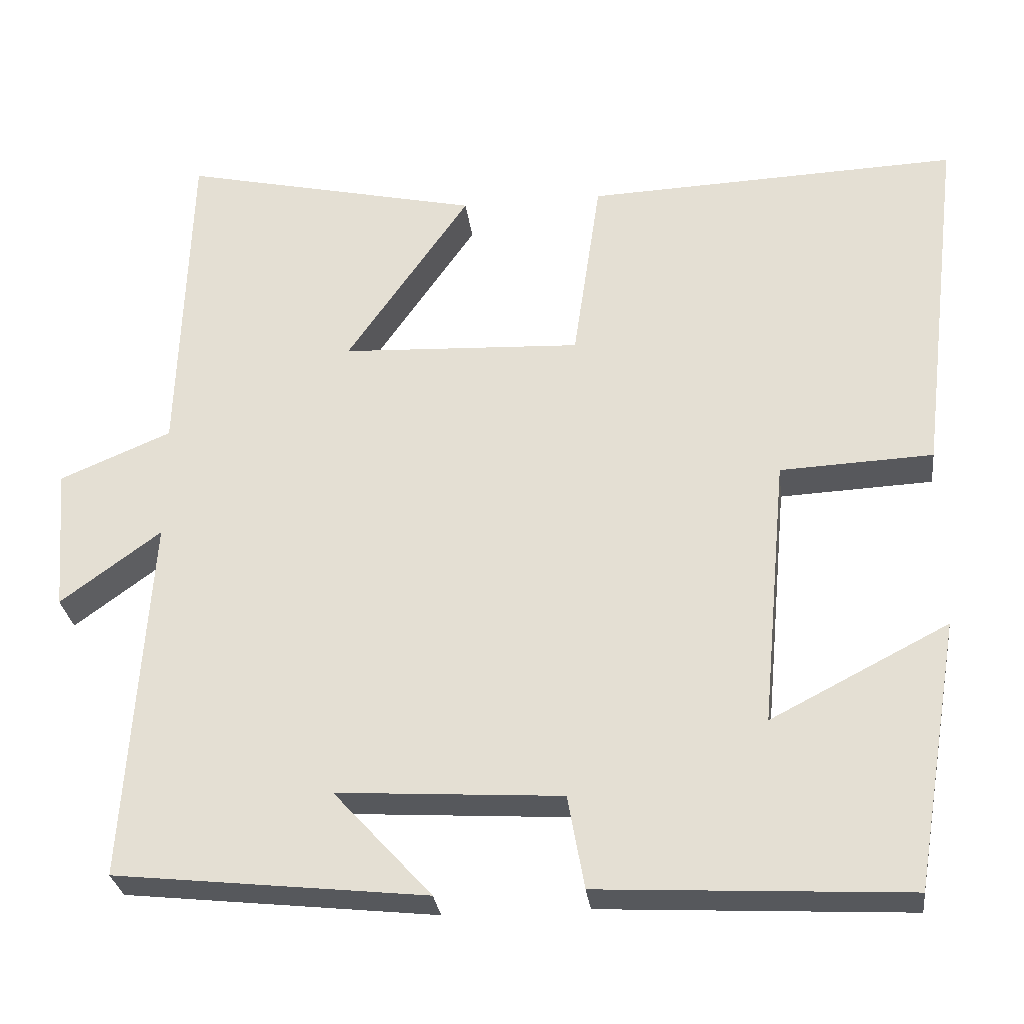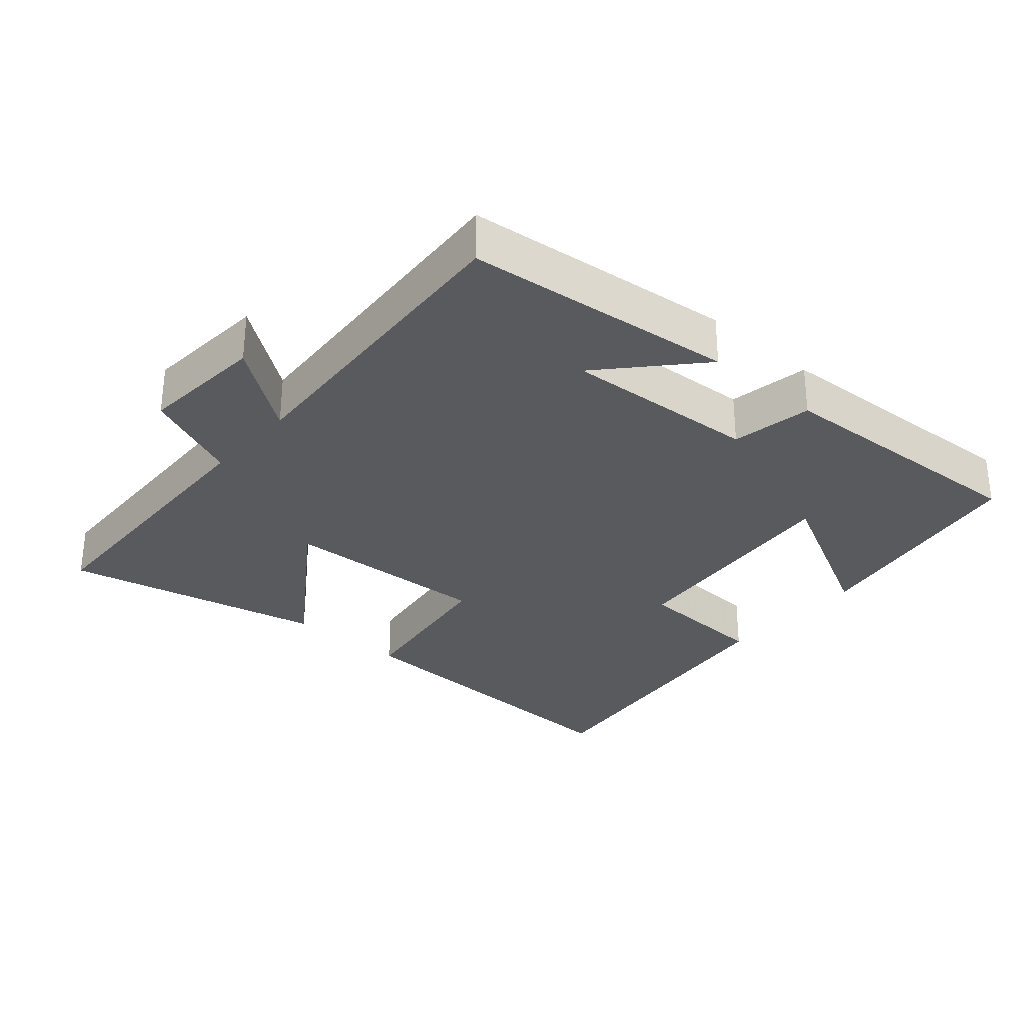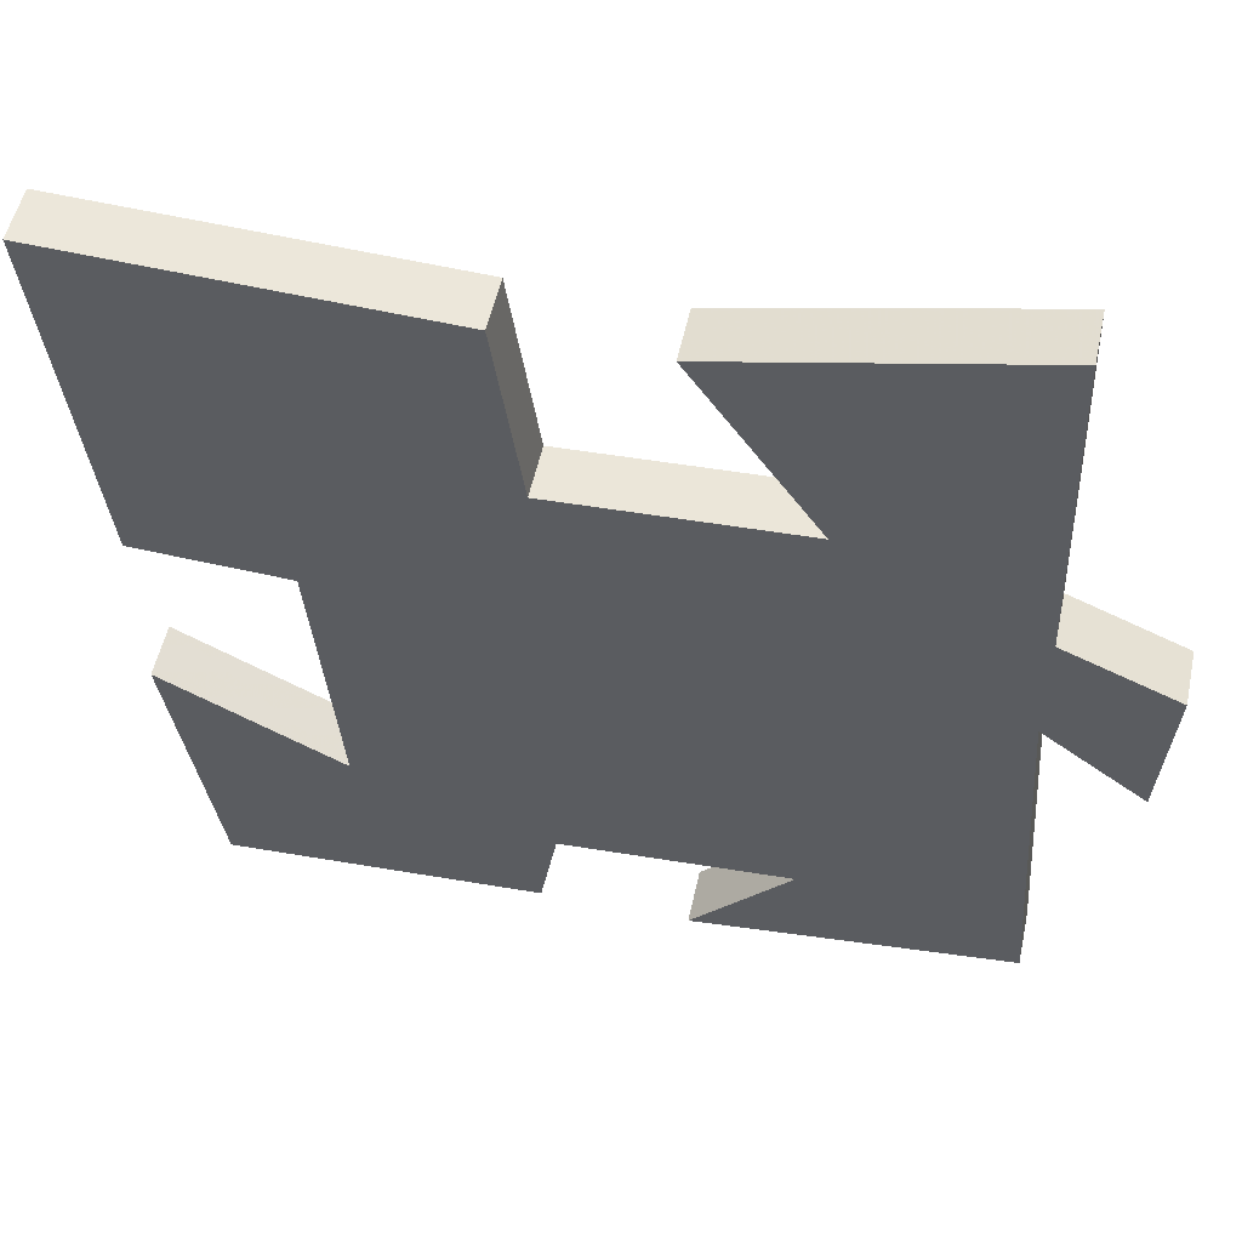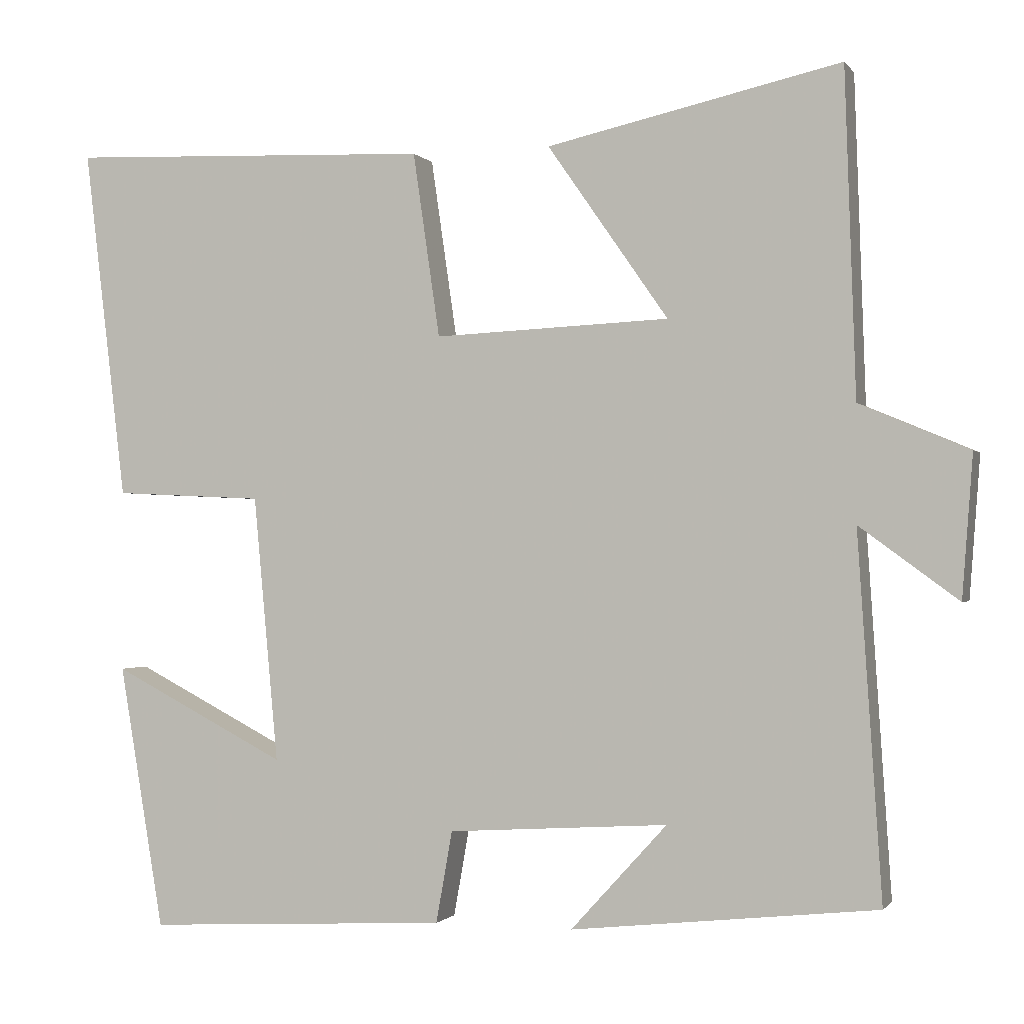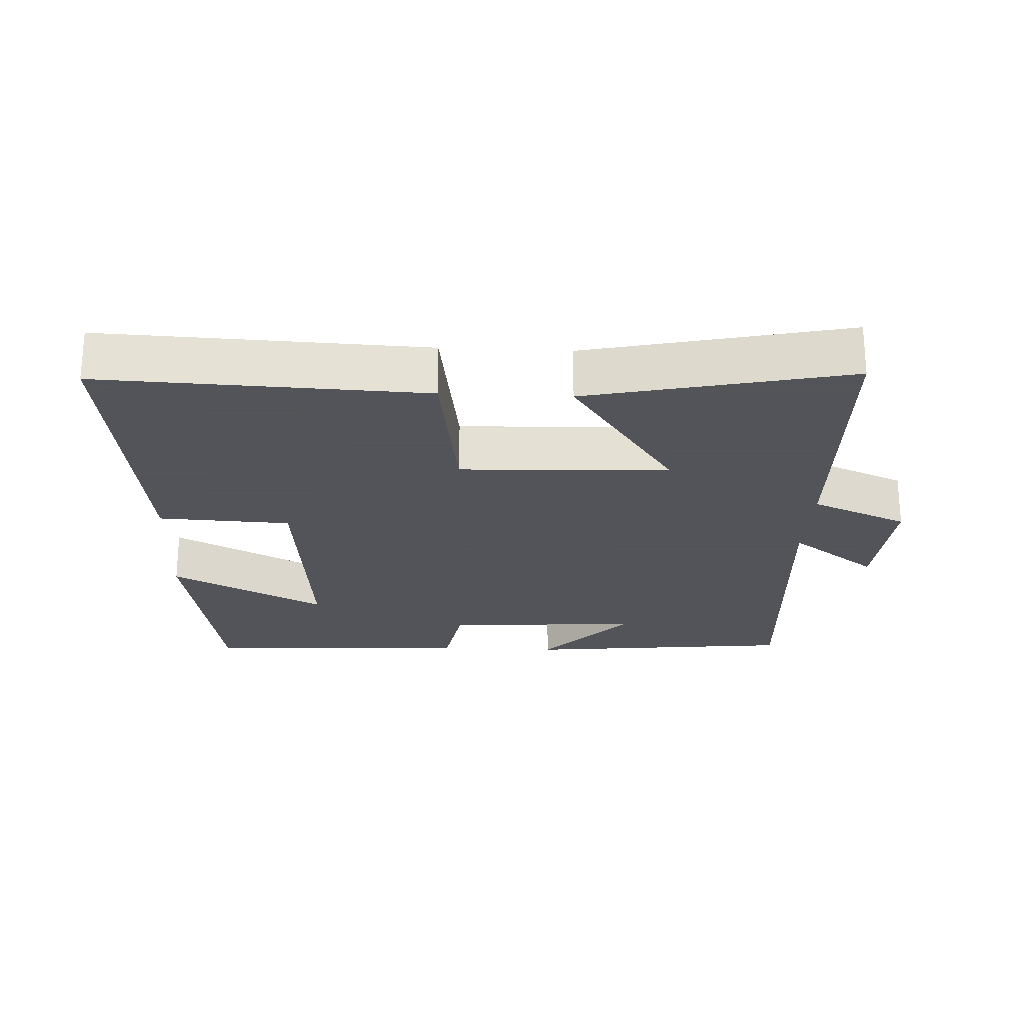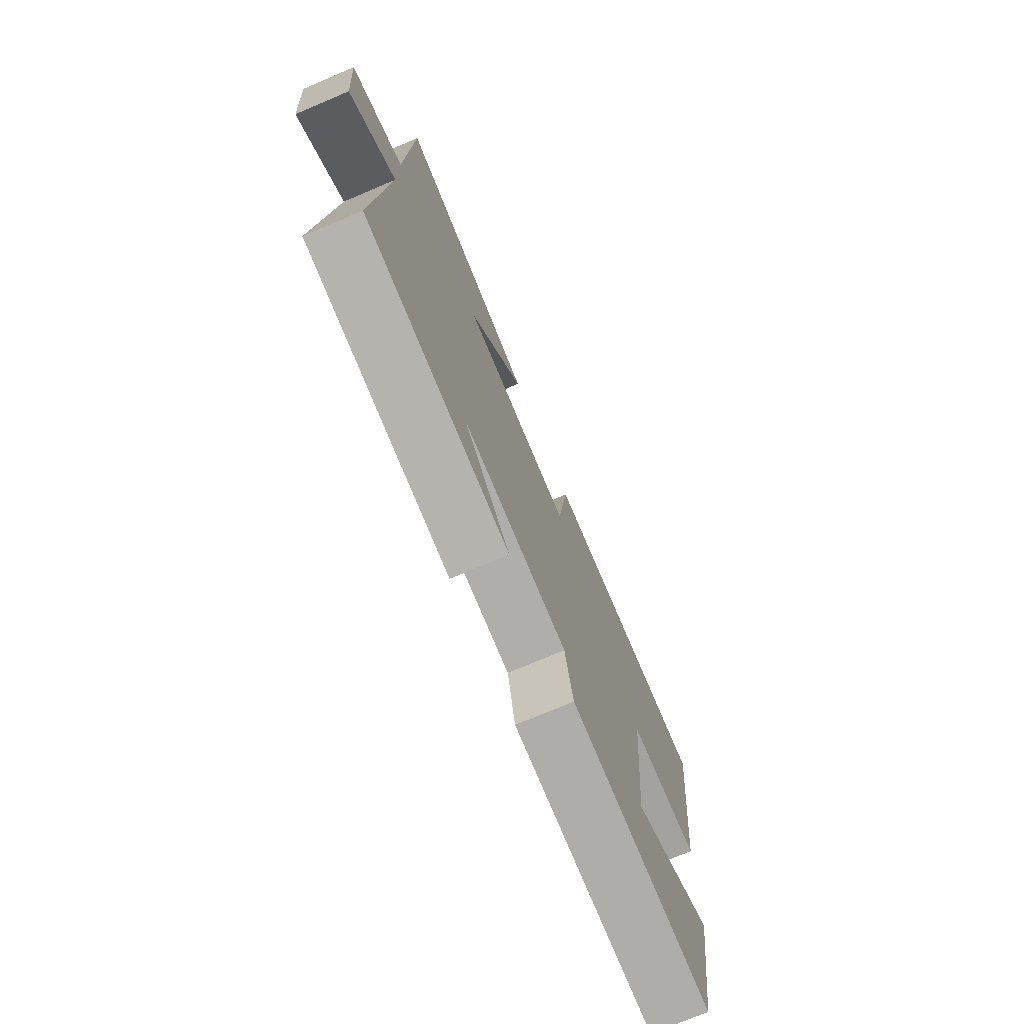
<metadata>
{"format":"obj","ext":"obj","renderer":"f3d","projection":"perspective","resolution":1024,"background":"white","views":[{"elev":-28.7,"azim":-173.1,"up":"+Z"},{"elev":-30.7,"azim":138.9,"up":"+Y"},{"elev":53.2,"azim":12.2,"up":"+Z"},{"elev":-1.0,"azim":18.0,"up":"+Z"},{"elev":-23.9,"azim":-2.8,"up":"+Y"},{"elev":-74.8,"azim":112.9,"up":"+Z"}]}
</metadata>
<code>
v -0.442 0.07 -0.521
v -0.5 0.07 -0.178
v -0.273 0.07 -0.295
v -0.305 0.07 0.051
v -0.5 0.07 0.06
v -0.555 0.07 0.519
v -0.08 0.07 0.5
v -0.045 0.07 0.26
v 0.261 0.07 0.274
v 0.104 0.07 0.5
v 0.486 0.07 0.585
v 0.5 0.07 0.163
v 0.642 0.07 0.103
v 0.628 0.07 -0.081
v 0.5 0.07 0.013
v 0.531 0.07 -0.457
v 0.134 0.07 -0.5
v 0.259 0.07 -0.363
v -0.027 0.07 -0.381
v -0.048 0.07 -0.5
v -0.442 0 -0.521
v -0.5 0 -0.178
v -0.273 0 -0.295
v -0.305 0 0.051
v -0.5 0 0.06
v -0.555 0 0.519
v -0.08 0 0.5
v -0.045 0 0.26
v 0.261 0 0.274
v 0.104 0 0.5
v 0.486 0 0.585
v 0.5 0 0.163
v 0.642 0 0.103
v 0.628 0 -0.081
v 0.5 0 0.013
v 0.531 0 -0.457
v 0.134 0 -0.5
v 0.259 0 -0.363
v -0.027 0 -0.381
v -0.048 0 -0.5
f 19 20 1
f 16 17 18
f 15 16 18
f 15 18 19
f 12 13 14 15
f 11 12 15
f 10 11 15
f 9 10 15
f 8 9 15 19
f 6 7 8
f 5 6 8
f 4 5 8
f 3 4 8 19
f 1 2 3
f 1 3 19
f 21 40 39
f 38 37 36
f 38 36 35
f 39 38 35
f 35 34 33 32
f 35 32 31
f 35 31 30
f 35 30 29
f 39 35 29 28
f 28 27 26
f 28 26 25
f 28 25 24
f 39 28 24 23
f 23 22 21
f 39 23 21
f 1 21 22 2
f 2 22 23 3
f 3 23 24 4
f 4 24 25 5
f 5 25 26 6
f 6 26 27 7
f 7 27 28 8
f 8 28 29 9
f 9 29 30 10
f 10 30 31 11
f 11 31 32 12
f 12 32 33 13
f 13 33 34 14
f 14 34 35 15
f 15 35 36 16
f 16 36 37 17
f 17 37 38 18
f 18 38 39 19
f 19 39 40 20
f 20 40 21 1

</code>
